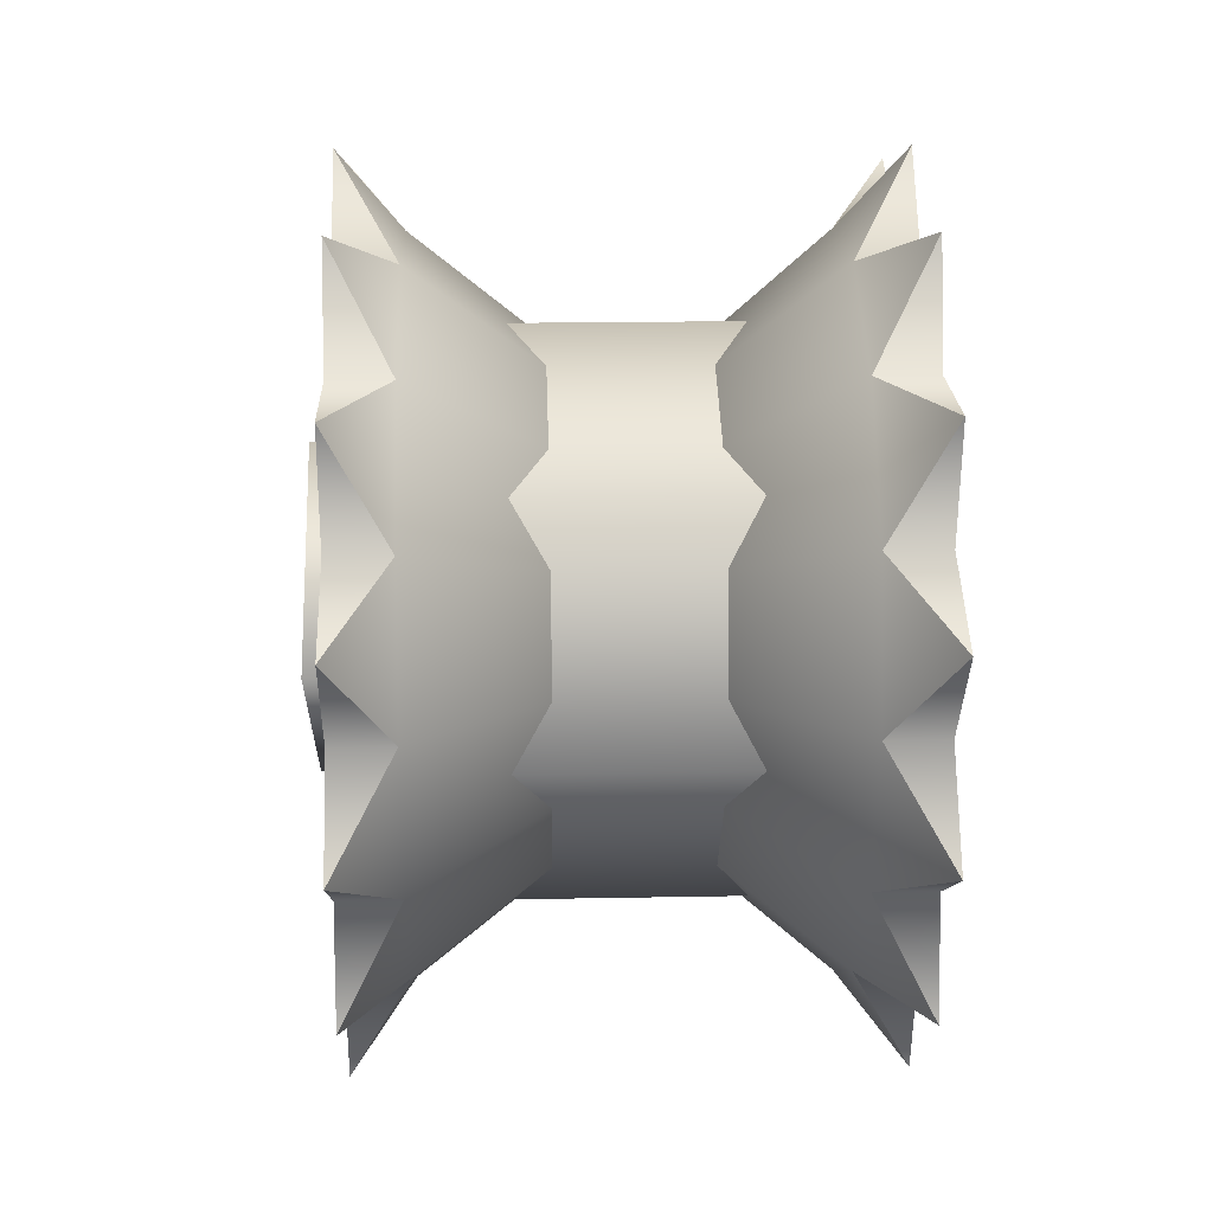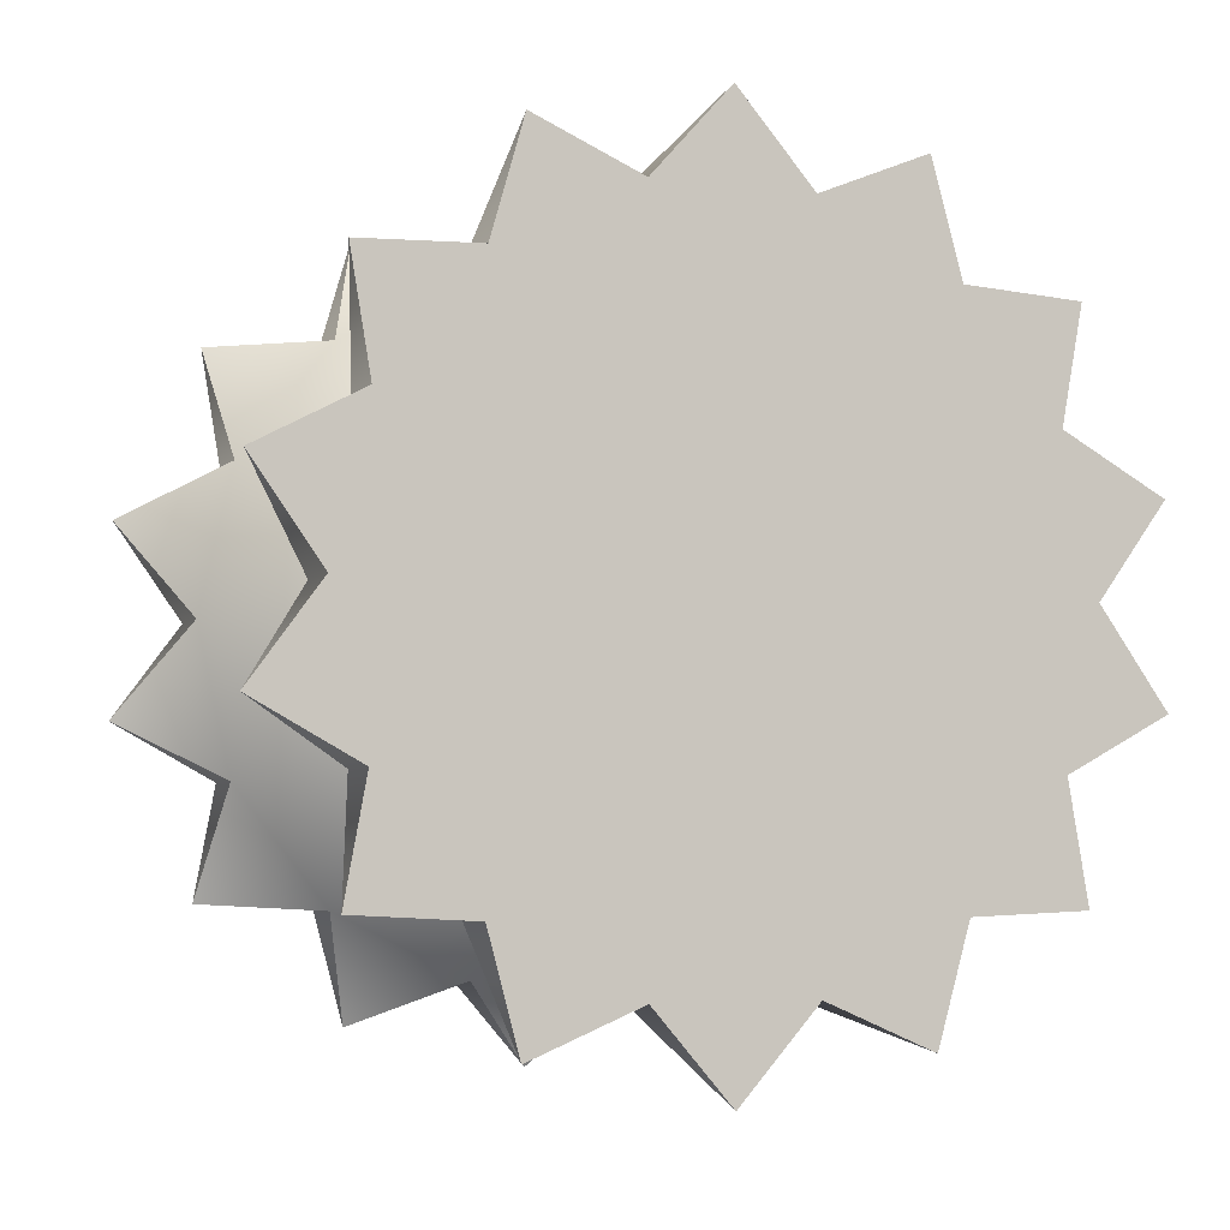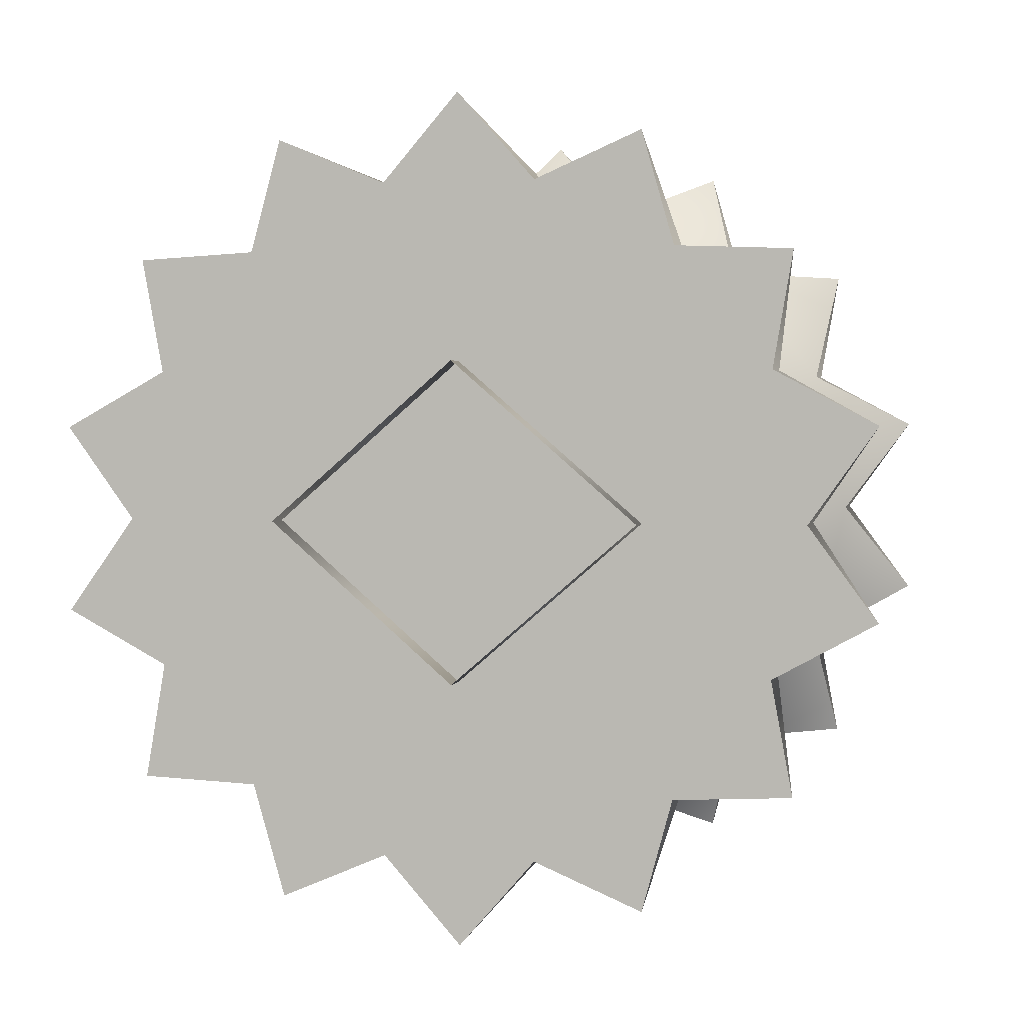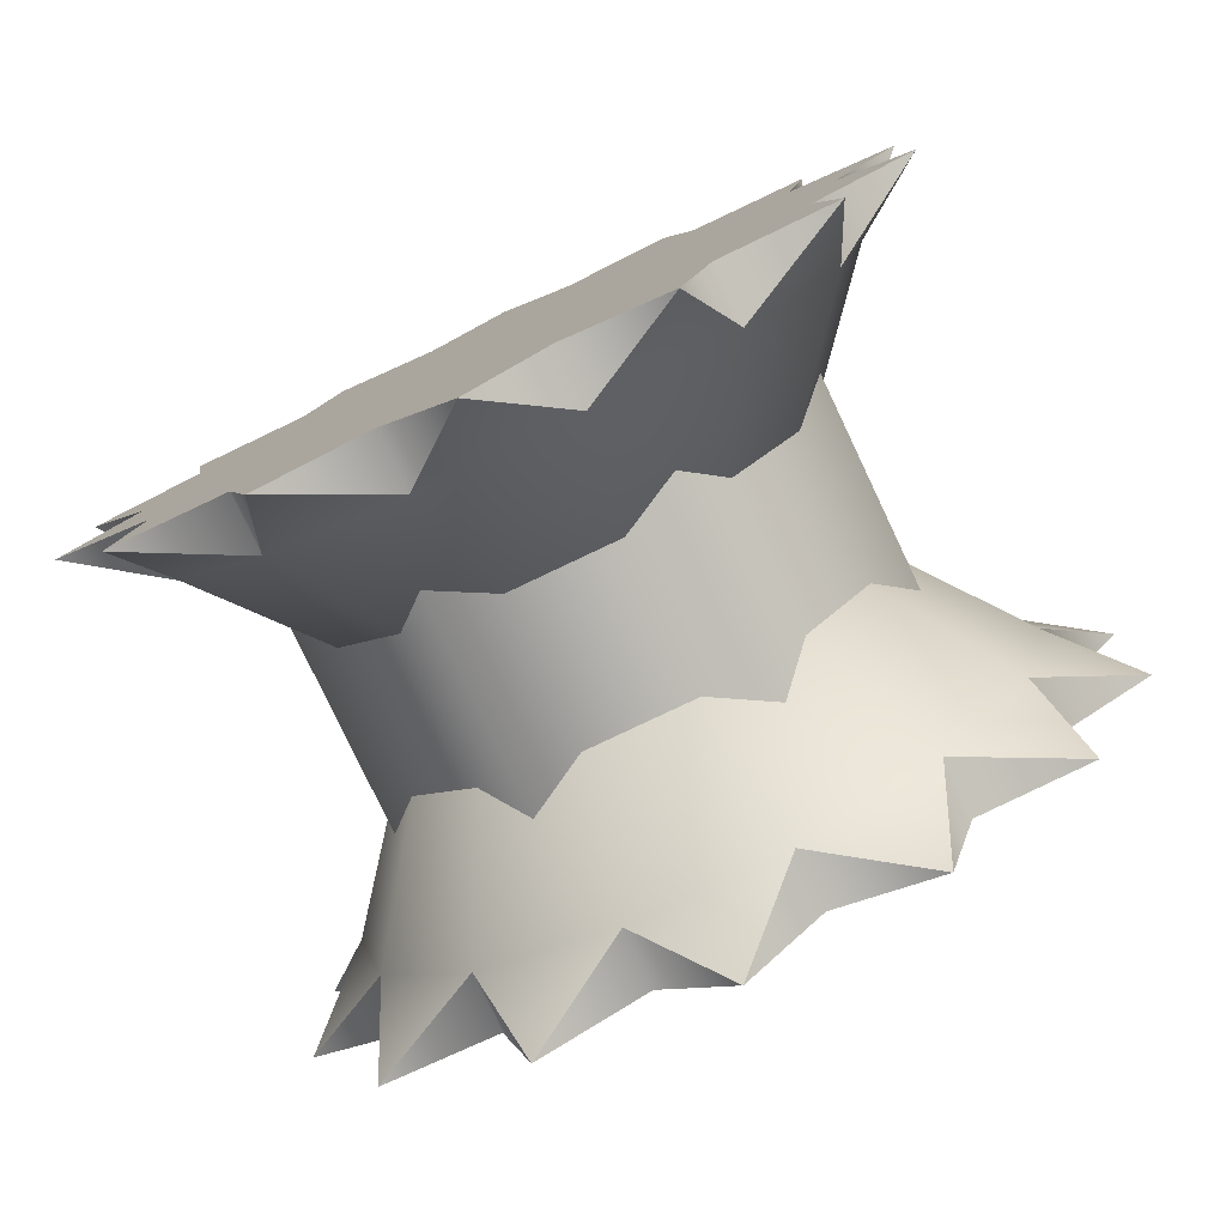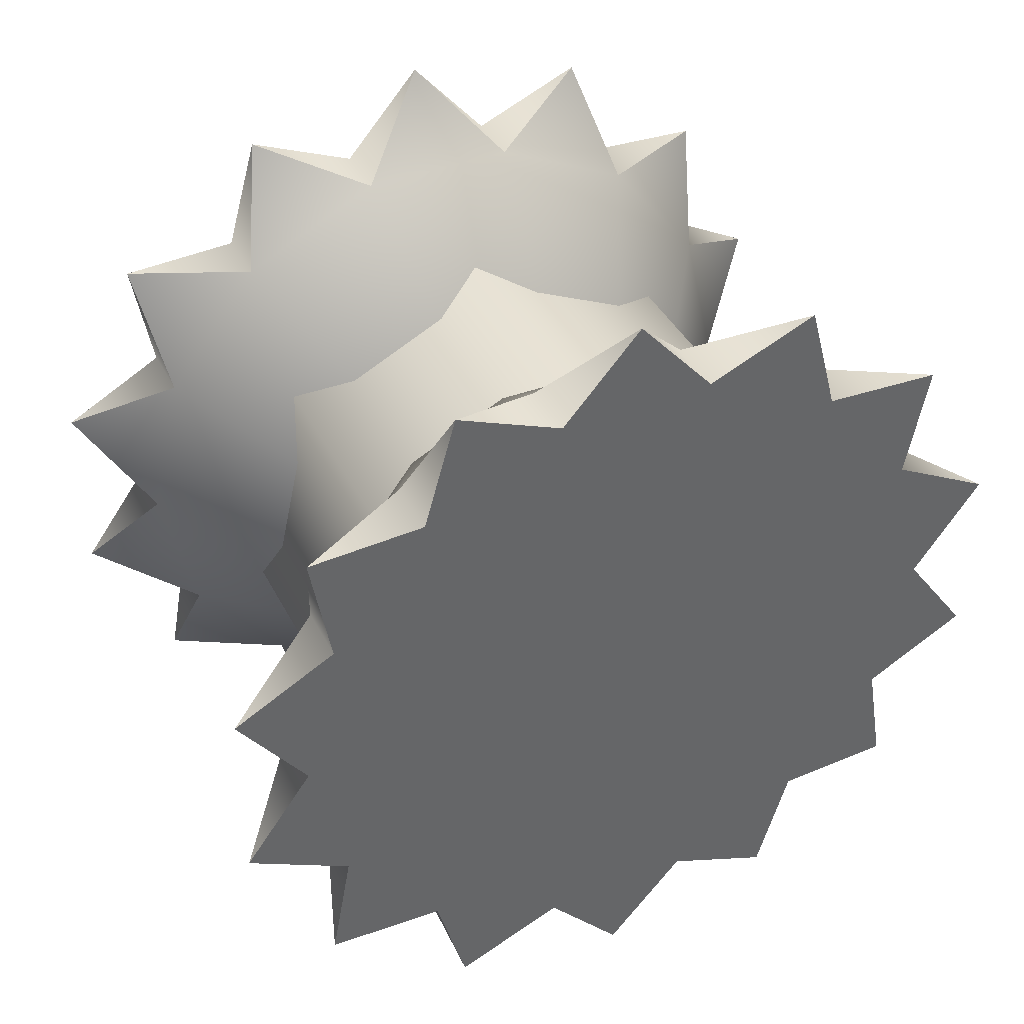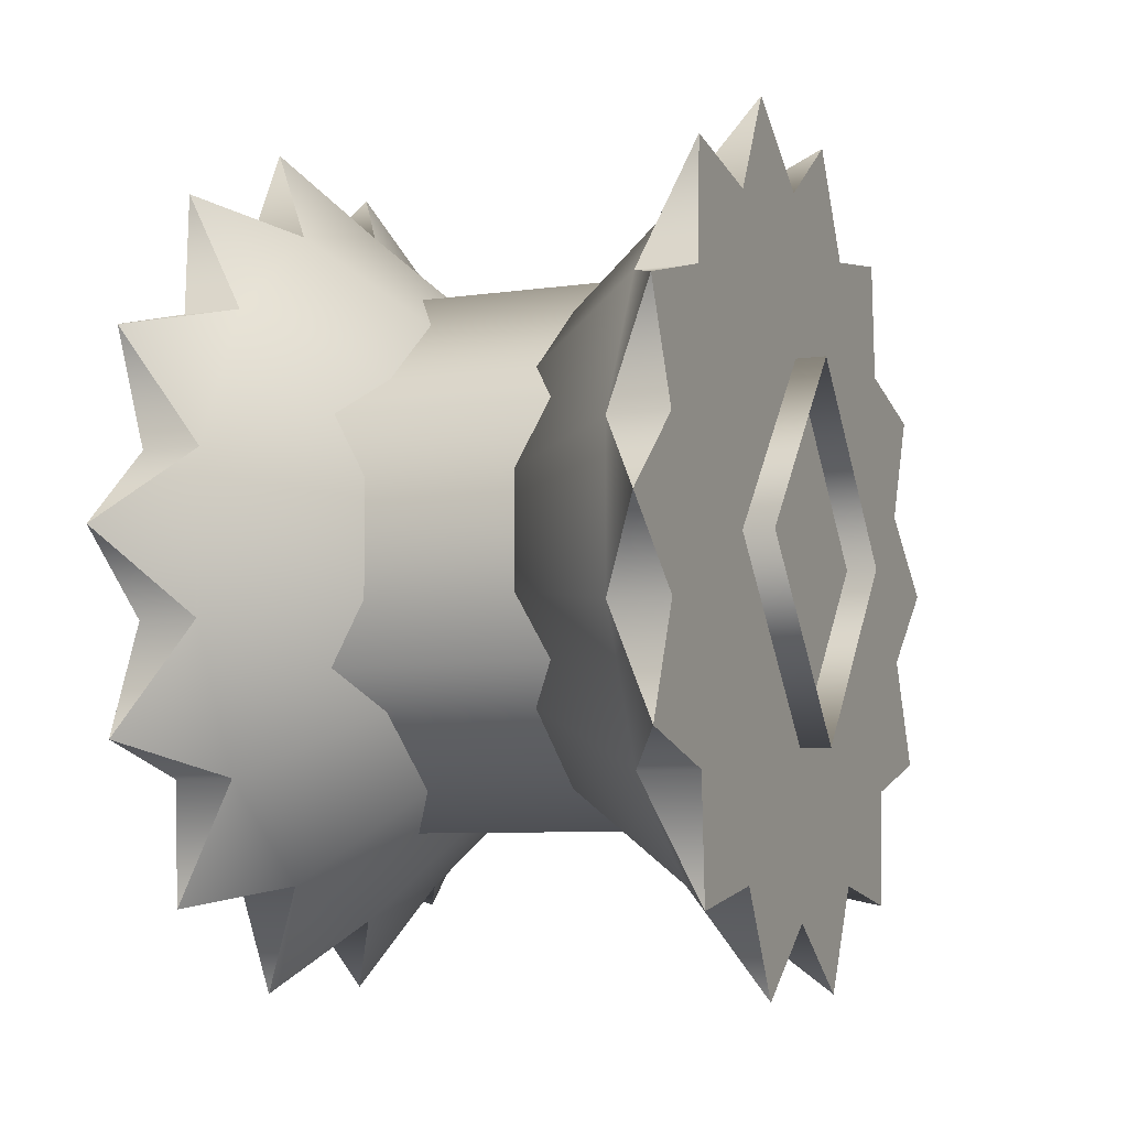
<metadata>
{"format":"obj","ext":"obj","renderer":"f3d","projection":"perspective","resolution":1024,"background":"white","views":[{"elev":18.7,"azim":177.9,"up":"+Y"},{"elev":-5.0,"azim":-111.6,"up":"+Y"},{"elev":2.4,"azim":102.9,"up":"+Y"},{"elev":-79.5,"azim":-64.6,"up":"+Y"},{"elev":40.7,"azim":-115.5,"up":"+Y"},{"elev":-7.2,"azim":22.9,"up":"+Z"}]}
</metadata>
<code>
v -1.389 1.945 0.8985
v -1.349 1.945 0.8985
v -1.389 1.948 0.9765
v -1.389 1.948 0.9765
v -1.349 2.026 0.9631
v -1.389 2.026 0.9631
v -1.389 1.9 0.8051
v -1.349 1.9 0.8051
v -1.389 1.869 0.8768
v -1.389 1.869 0.8768
v -1.349 1.945 0.8985
v -1.389 1.945 0.8985
v -1.389 1.869 0.8768
v -1.389 1.945 0.8985
v -1.389 1.9 0.8051
v -1.389 1.948 0.9765
v -1.389 2.026 0.9631
v -1.389 2.063 1.032
v -1.389 2.127 0.9862
v -1.389 2.19 1.032
v -1.389 2.228 0.9631
v -1.389 2.305 0.9774
v -1.389 2.309 0.8985
v -1.389 2.385 0.878
v -1.389 2.354 0.8051
v -1.389 2.413 0.754
v -1.389 2.354 0.7014
v -1.389 2.385 0.6298
v -1.389 2.309 0.6081
v -1.389 2.306 0.53
v -1.389 2.228 0.5434
v -1.389 2.192 0.4745
v -1.389 2.127 0.5204
v -1.389 2.064 0.4742
v -1.389 2.026 0.5434
v -1.389 1.95 0.5292
v -1.389 1.945 0.608
v -1.389 1.87 0.6285
v -1.389 1.9 0.7014
v -1.389 1.841 0.7526
v -1.389 1.9 0.7014
v -1.349 1.9 0.7014
v -1.389 1.841 0.7526
v -1.389 1.841 0.7526
v -1.349 1.9 0.8051
v -1.389 1.9 0.8051
v -1.389 1.945 0.608
v -1.349 1.945 0.608
v -1.389 1.87 0.6285
v -1.389 1.87 0.6285
v -1.349 1.9 0.7014
v -1.389 1.9 0.7014
v -1.389 2.026 0.5434
v -1.349 2.026 0.5434
v -1.389 1.95 0.5292
v -1.389 1.95 0.5292
v -1.349 1.945 0.608
v -1.389 1.945 0.608
v -1.389 2.127 0.5204
v -1.349 2.127 0.5204
v -1.389 2.064 0.4742
v -1.389 2.064 0.4742
v -1.349 2.026 0.5434
v -1.389 2.026 0.5434
v -1.389 2.228 0.5434
v -1.349 2.228 0.5434
v -1.389 2.192 0.4745
v -1.389 2.192 0.4745
v -1.349 2.127 0.5204
v -1.389 2.127 0.5204
v -1.389 2.309 0.6081
v -1.349 2.309 0.6081
v -1.389 2.306 0.53
v -1.389 2.306 0.53
v -1.349 2.228 0.5434
v -1.389 2.228 0.5434
v -1.389 2.354 0.7014
v -1.349 2.354 0.7014
v -1.389 2.385 0.6298
v -1.389 2.385 0.6298
v -1.349 2.309 0.6081
v -1.389 2.309 0.6081
v -1.389 2.354 0.8051
v -1.349 2.354 0.8051
v -1.389 2.413 0.754
v -1.389 2.413 0.754
v -1.349 2.354 0.7014
v -1.389 2.354 0.7014
v -1.389 2.309 0.8985
v -1.349 2.309 0.8985
v -1.389 2.385 0.878
v -1.389 2.385 0.878
v -1.349 2.354 0.8051
v -1.389 2.354 0.8051
v -1.389 2.228 0.9631
v -1.349 2.228 0.9631
v -1.389 2.305 0.9774
v -1.389 2.305 0.9774
v -1.349 2.309 0.8985
v -1.389 2.309 0.8985
v -1.389 2.127 0.9862
v -1.349 2.127 0.9862
v -1.389 2.19 1.032
v -1.389 2.19 1.032
v -1.349 2.228 0.9631
v -1.389 2.228 0.9631
v -1.389 2.026 0.9631
v -1.349 2.026 0.9631
v -1.389 2.063 1.032
v -1.389 2.063 1.032
v -1.349 2.127 0.9862
v -1.389 2.127 0.9862
v -1.349 1.945 0.8985
v -1.073 2.127 0.7533
v -1.349 2.026 0.9631
v -1.389 1.948 0.9765
v -1.349 1.9 0.8051
v -1.389 1.869 0.8768
v -1.349 1.9 0.7014
v -1.389 1.841 0.7526
v -1.349 1.945 0.608
v -1.389 1.87 0.6285
v -1.349 2.026 0.5434
v -1.389 1.95 0.5292
v -1.349 2.127 0.5204
v -1.389 2.064 0.4742
v -1.349 2.228 0.5434
v -1.389 2.192 0.4745
v -1.349 2.309 0.6081
v -1.389 2.306 0.53
v -1.349 2.354 0.7014
v -1.389 2.385 0.6298
v -1.349 2.354 0.8051
v -1.389 2.413 0.754
v -1.349 2.309 0.8985
v -1.389 2.385 0.878
v -1.349 2.228 0.9631
v -1.389 2.305 0.9774
v -1.349 2.127 0.9862
v -1.389 2.19 1.032
v -1.389 2.063 1.032
v -1.293 1.965 0.6749
v -1.293 2.087 0.5773
v -1.143 1.965 0.6749
v -1.143 2.087 0.5773
v -1.293 1.965 0.8316
v -1.143 1.965 0.8316
v -1.293 2.087 0.9293
v -1.143 2.087 0.9293
v -1.293 2.24 0.8944
v -1.143 2.24 0.8944
v -1.293 2.308 0.7533
v -1.143 2.308 0.7533
v -1.293 2.24 0.6121
v -1.143 2.24 0.6121
v -1.293 2.087 0.5773
v -1.143 2.087 0.5773
v -1.047 1.948 0.9765
v -1.087 1.945 0.8985
v -1.047 1.945 0.8985
v -1.047 2.026 0.9631
v -1.087 2.026 0.9631
v -1.047 1.948 0.9765
v -1.047 1.869 0.8768
v -1.087 1.9 0.8051
v -1.047 1.9 0.8051
v -1.047 1.945 0.8985
v -1.087 1.945 0.8985
v -1.047 1.869 0.8768
v -1.047 1.841 0.7526
v -1.087 1.9 0.7014
v -1.047 1.9 0.7014
v -1.047 1.9 0.8051
v -1.087 1.9 0.8051
v -1.047 1.841 0.7526
v -1.047 1.87 0.6285
v -1.087 1.945 0.608
v -1.047 1.945 0.608
v -1.047 1.9 0.7014
v -1.087 1.9 0.7014
v -1.047 1.87 0.6285
v -1.047 1.95 0.5292
v -1.087 2.026 0.5434
v -1.047 2.026 0.5434
v -1.047 1.945 0.608
v -1.087 1.945 0.608
v -1.047 1.95 0.5292
v -1.047 2.064 0.4742
v -1.087 2.127 0.5204
v -1.047 2.127 0.5204
v -1.047 2.026 0.5434
v -1.087 2.026 0.5434
v -1.047 2.064 0.4742
v -1.047 2.192 0.4745
v -1.087 2.228 0.5434
v -1.047 2.228 0.5434
v -1.047 2.127 0.5204
v -1.087 2.127 0.5204
v -1.047 2.192 0.4745
v -1.047 2.306 0.53
v -1.087 2.309 0.6081
v -1.047 2.309 0.6081
v -1.047 2.228 0.5434
v -1.087 2.228 0.5434
v -1.047 2.306 0.53
v -1.047 2.385 0.6298
v -1.087 2.354 0.7014
v -1.047 2.354 0.7014
v -1.047 2.309 0.6081
v -1.087 2.309 0.6081
v -1.047 2.385 0.6298
v -1.047 2.413 0.754
v -1.087 2.354 0.8051
v -1.047 2.354 0.8051
v -1.047 2.354 0.7014
v -1.087 2.354 0.7014
v -1.047 2.413 0.754
v -1.047 2.305 0.9774
v -1.047 2.228 0.9631
v -1.047 2.309 0.8985
v -1.047 2.19 1.032
v -1.047 2.127 0.9862
v -1.047 2.063 1.032
v -1.047 2.026 0.9631
v -1.047 1.948 0.9765
v -1.047 1.945 0.8985
v -1.047 1.869 0.8768
v -1.047 1.9 0.8051
v -1.047 1.841 0.7526
v -1.047 1.9 0.7014
v -1.047 1.87 0.6285
v -1.047 1.945 0.608
v -1.047 1.95 0.5292
v -1.047 2.026 0.5434
v -1.047 2.064 0.4742
v -1.047 2.127 0.5204
v -1.047 2.192 0.4745
v -1.047 2.228 0.5434
v -1.047 2.306 0.53
v -1.047 2.309 0.6081
v -1.047 2.385 0.6298
v -1.047 2.354 0.7014
v -1.047 2.413 0.754
v -1.047 2.354 0.8051
v -1.047 2.385 0.878
v -1.047 2.385 0.878
v -1.087 2.309 0.8985
v -1.047 2.309 0.8985
v -1.047 2.354 0.8051
v -1.087 2.354 0.8051
v -1.047 2.385 0.878
v -1.047 2.305 0.9774
v -1.087 2.228 0.9631
v -1.047 2.228 0.9631
v -1.047 2.309 0.8985
v -1.087 2.309 0.8985
v -1.047 2.305 0.9774
v -1.047 2.19 1.032
v -1.087 2.127 0.9862
v -1.047 2.127 0.9862
v -1.047 2.228 0.9631
v -1.087 2.228 0.9631
v -1.047 2.19 1.032
v -1.047 2.063 1.032
v -1.087 2.026 0.9631
v -1.047 2.026 0.9631
v -1.047 2.127 0.9862
v -1.087 2.127 0.9862
v -1.047 2.063 1.032
v -1.047 2.19 1.032
v -1.087 2.228 0.9631
v -1.087 2.127 0.9862
v -1.047 2.063 1.032
v -1.087 2.026 0.9631
v -1.047 1.948 0.9765
v -1.087 1.945 0.8985
v -1.384 2.127 0.7533
v -1.087 1.9 0.8051
v -1.047 1.869 0.8768
v -1.047 1.841 0.7526
v -1.087 1.9 0.7014
v -1.087 1.945 0.608
v -1.047 1.87 0.6285
v -1.047 1.95 0.5292
v -1.087 2.026 0.5434
v -1.087 2.127 0.5204
v -1.047 2.064 0.4742
v -1.047 2.192 0.4745
v -1.087 2.228 0.5434
v -1.087 2.309 0.6081
v -1.047 2.306 0.53
v -1.047 2.385 0.6298
v -1.087 2.354 0.7014
v -1.087 2.354 0.8051
v -1.047 2.413 0.754
v -1.047 2.385 0.878
v -1.087 2.309 0.8985
v -1.047 2.305 0.9774
v -1.027 2.127 0.8775
v -1.146 2.127 0.8775
v -1.027 2.02 0.7533
v -1.146 2.02 0.7533
v -1.027 2.235 0.7533
v -1.146 2.235 0.7533
v -1.027 2.127 0.8775
v -1.146 2.127 0.8775
v -1.027 2.127 0.6291
v -1.146 2.127 0.6291
v -1.027 2.127 0.6291
v -1.146 2.127 0.6291
v -1.073 2.127 0.7533
v -1.073 2.127 0.7533
v -1.073 2.127 0.7533
v -1.384 2.127 0.7533
v -1.384 2.127 0.7533
v -1.384 2.127 0.7533
g group_117_140627933936672
f 1 2 3
f 4 5 6
f 7 8 9
f 10 11 12
f 13 14 15
f 16 17 14
f 18 19 17
f 20 21 19
f 22 23 21
f 24 25 23
f 26 27 25
f 28 29 27
f 30 31 29
f 32 33 31
f 34 35 33
f 36 37 35
f 38 39 37
f 40 15 39
f 15 14 39
f 14 17 39
f 17 19 39
f 19 21 39
f 21 23 39
f 23 25 39
f 25 27 39
f 27 29 39
f 29 31 39
f 31 33 39
f 33 35 39
f 35 37 39
f 41 42 43
f 44 45 46
f 47 48 49
f 50 51 52
f 53 54 55
f 56 57 58
f 59 60 61
f 62 63 64
f 65 66 67
f 68 69 70
f 71 72 73
f 74 75 76
f 77 78 79
f 80 81 82
f 83 84 85
f 86 87 88
f 89 90 91
f 92 93 94
f 95 96 97
f 98 99 100
f 101 102 103
f 104 105 106
f 107 108 109
f 110 111 112
f 113 114 115
f 113 115 116
f 113 117 114
f 117 113 118
f 119 114 117
f 119 117 120
f 119 121 114
f 121 119 122
f 123 114 121
f 123 121 124
f 123 125 114
f 125 123 126
f 127 311 125
f 127 125 128
f 127 129 312
f 129 127 130
f 131 313 129
f 131 129 132
f 131 133 114
f 133 131 134
f 135 114 133
f 135 133 136
f 135 137 114
f 137 135 138
f 139 114 137
f 139 137 140
f 139 115 114
f 115 139 141
f 142 143 144
f 144 143 145
f 146 142 147
f 147 142 144
f 148 146 149
f 149 146 147
f 150 148 151
f 151 148 149
f 152 150 153
f 153 150 151
f 154 152 155
f 155 152 153
f 156 154 157
f 157 154 155
f 158 159 160
f 161 162 163
f 164 165 166
f 167 168 169
f 170 171 172
f 173 174 175
f 176 177 178
f 179 180 181
f 182 183 184
f 185 186 187
f 188 189 190
f 191 192 193
f 194 195 196
f 197 198 199
f 200 201 202
f 203 204 205
f 206 207 208
f 209 210 211
f 212 213 214
f 215 216 217
f 218 219 220
f 221 222 219
f 223 224 222
f 225 226 224
f 227 228 226
f 229 230 228
f 231 232 230
f 233 234 232
f 235 236 234
f 237 238 236
f 239 240 238
f 241 242 240
f 243 244 242
f 245 220 244
f 220 219 244
f 219 222 244
f 222 224 244
f 224 226 244
f 226 228 244
f 228 230 244
f 230 232 244
f 232 234 244
f 234 236 244
f 236 238 244
f 238 240 244
f 240 242 244
f 246 247 248
f 249 250 251
f 252 253 254
f 255 256 257
f 258 259 260
f 261 262 263
f 264 265 266
f 267 268 269
f 270 271 272
f 273 272 274
f 275 274 276
f 277 278 276
f 276 278 279
f 280 278 281
f 277 282 281
f 281 282 283
f 284 282 285
f 277 286 285
f 285 286 287
f 288 286 289
f 314 290 289
f 289 290 291
f 292 290 293
f 315 294 293
f 293 294 295
f 296 294 297
f 298 297 271
f 297 277 271
f 271 277 272
f 272 277 274
f 297 294 316
f 293 290 315
f 289 286 314
f 285 282 277
f 281 278 277
f 276 274 277
f 299 300 301
f 301 300 302
f 303 304 305
f 305 304 306
f 307 308 303
f 303 308 304
f 301 302 309
f 309 302 310

</code>
